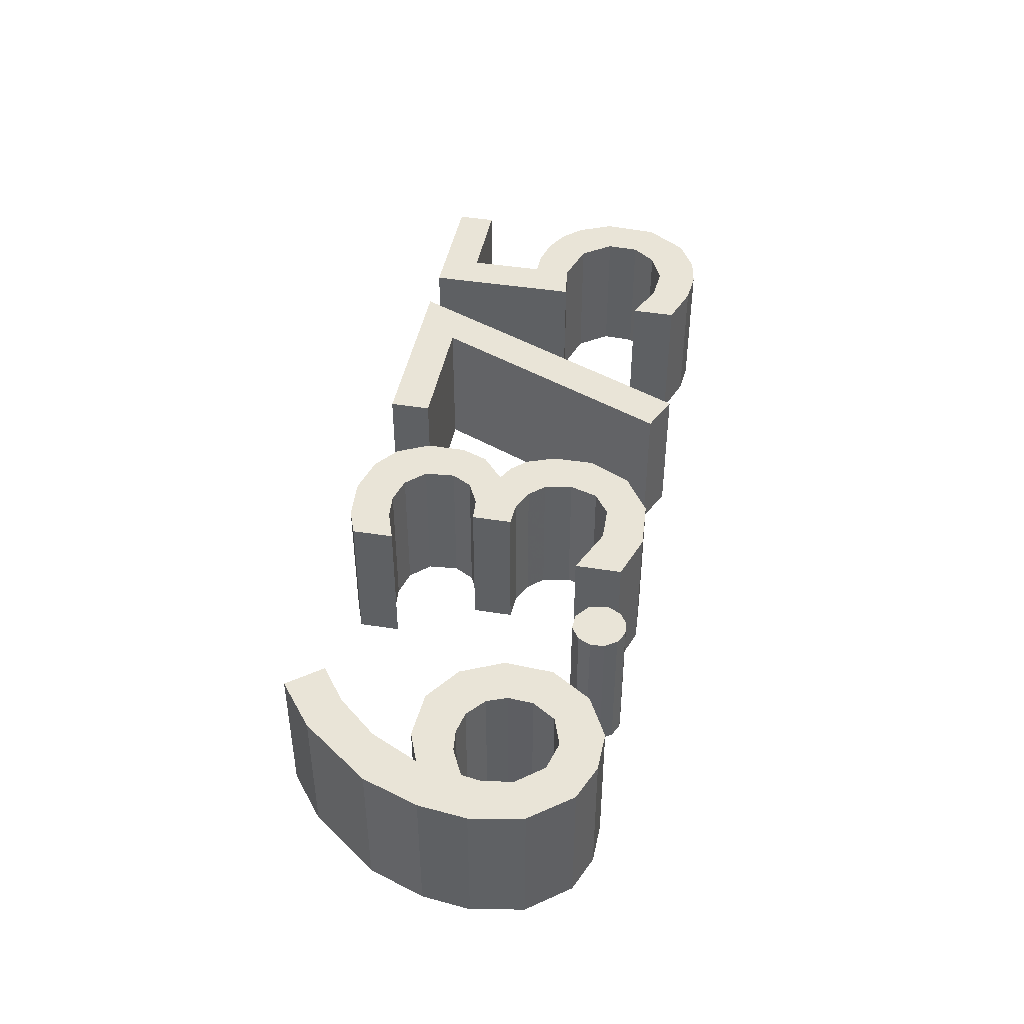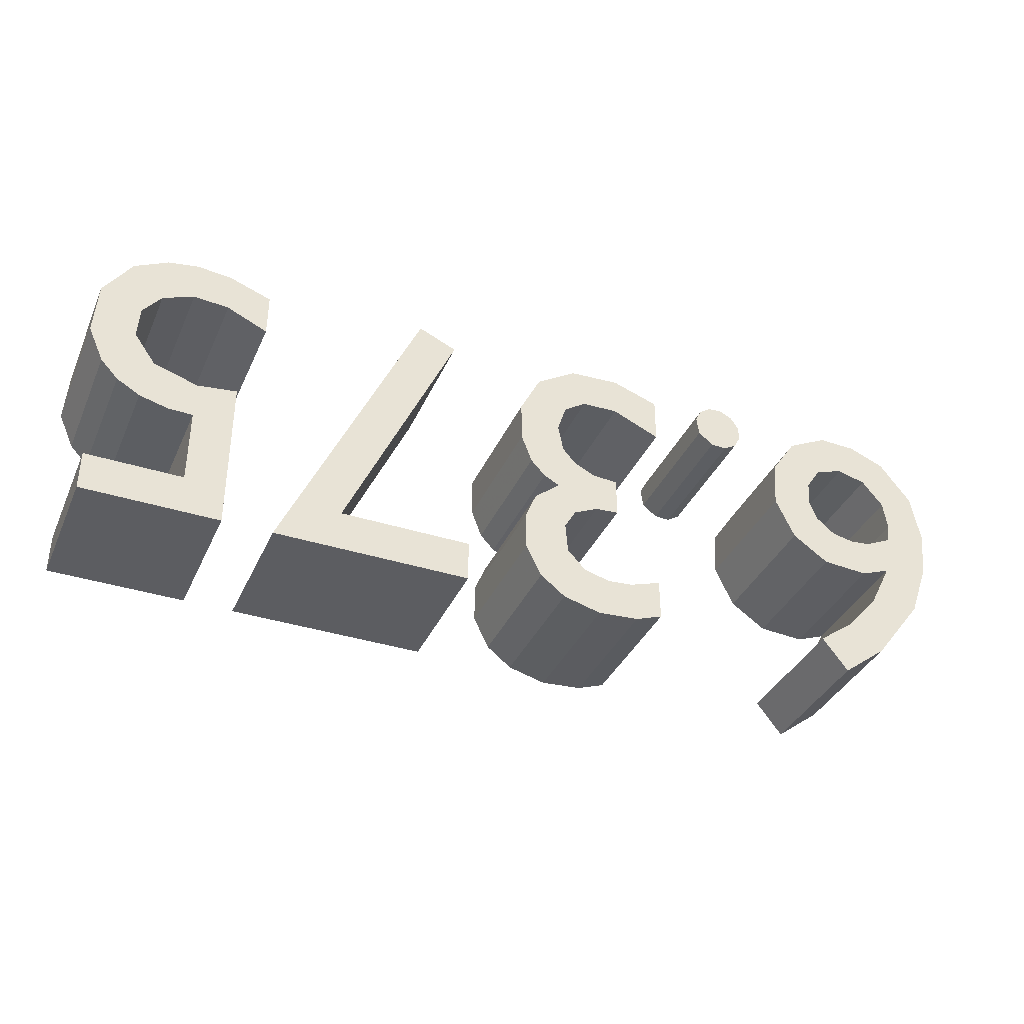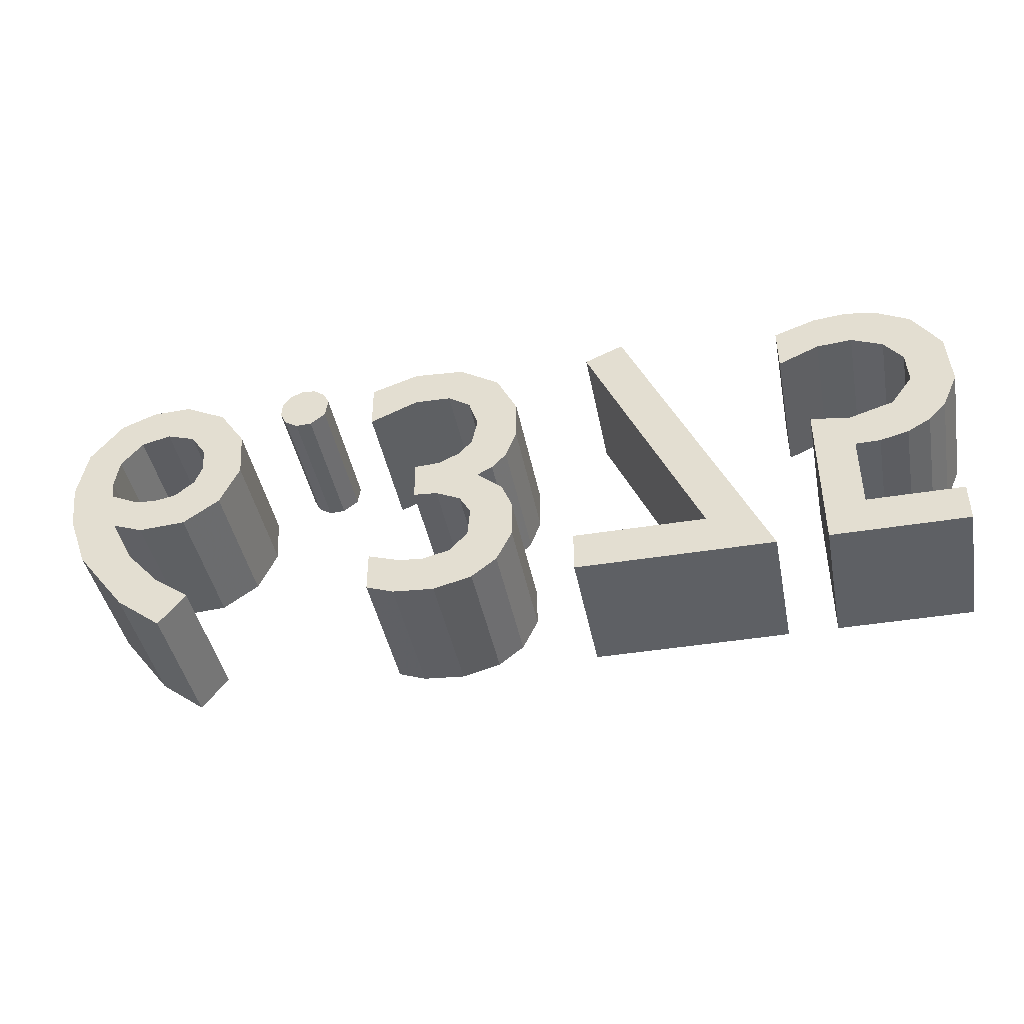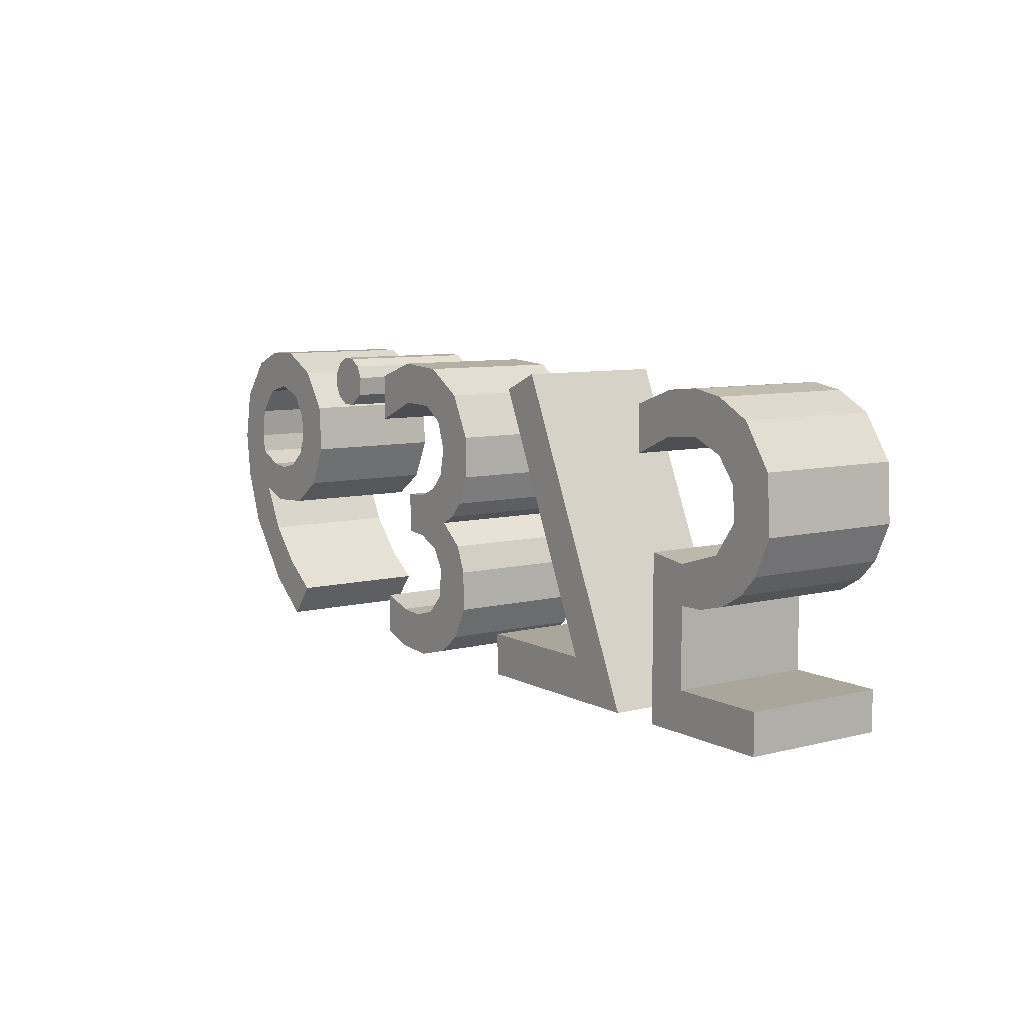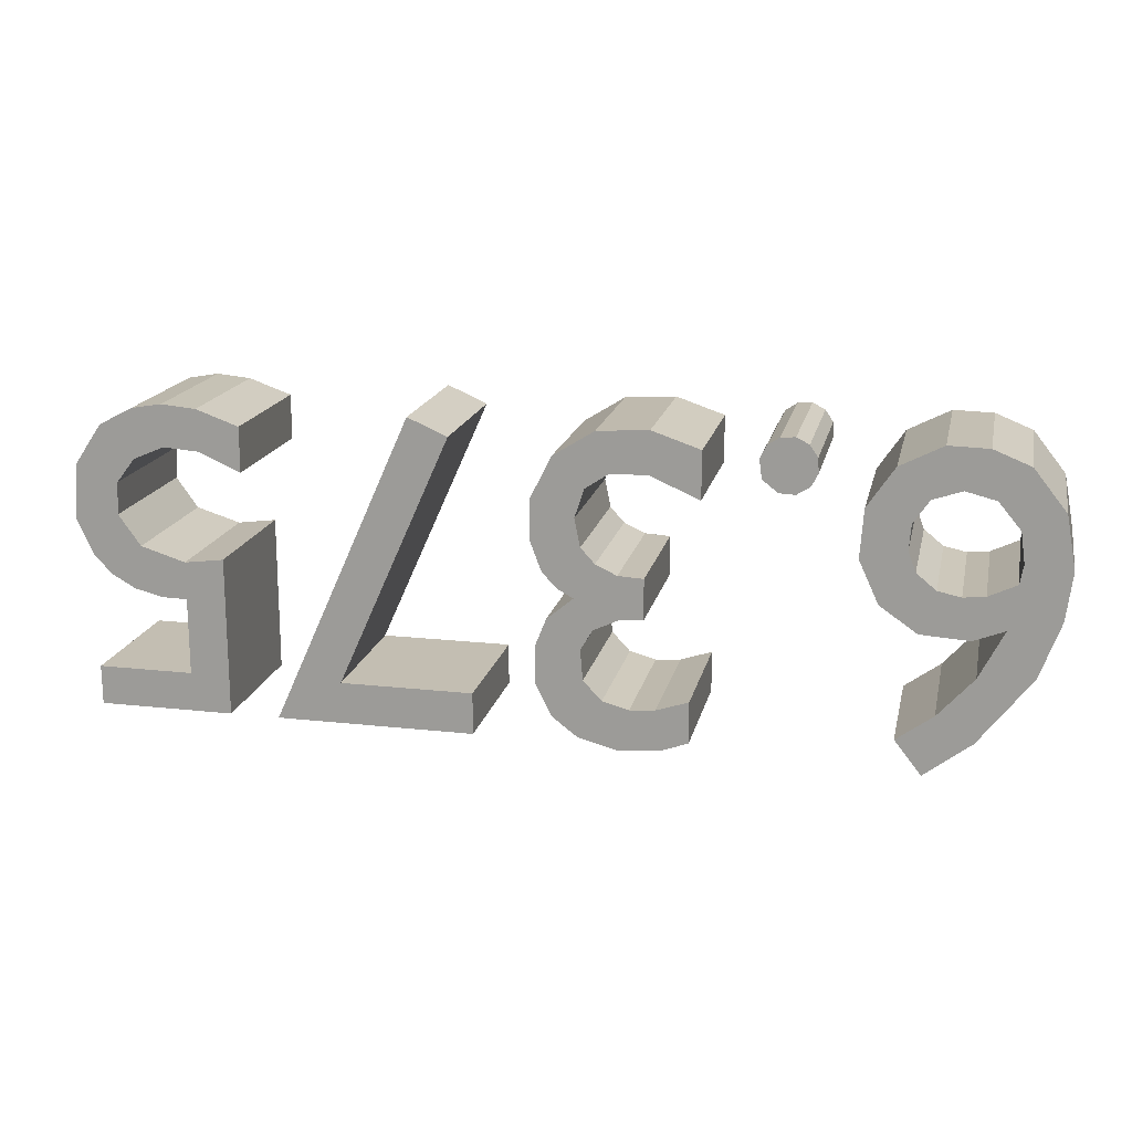
<metadata>
{"format":"obj","ext":"obj","renderer":"f3d","projection":"perspective","resolution":1024,"background":"white","views":[{"elev":43.5,"azim":-79.3,"up":"+Y"},{"elev":-37.0,"azim":157.6,"up":"+Z"},{"elev":-42.9,"azim":11.0,"up":"+Z"},{"elev":8.0,"azim":54.8,"up":"+Z"},{"elev":17.3,"azim":-167.5,"up":"+Z"}]}
</metadata>
<code>
o Text
v 0.9755 0 -0.682
v 0.6725 0 -0.682
v 0.6725 0 -0.327
v 0.7605 0 -0.3388
v 0.8603 0 -0.3082
v 0.9094 0 -0.2398
v 0.9053 0 -0.1673
v 0.8644 0 -0.1142
v 0.7946 0 -0.08406
v 0.7148 0 -0.08998
v 0.6225 0 -0.131
v 0.6222 0 -0.03065
v 0.7171 0 0.002893
v 0.7943 0 0.009771
v 0.8623 0 -0.002058
v 0.9378 0 -0.04177
v 0.9999 0 -0.1341
v 1.007 0 -0.2563
v 0.9719 0 -0.3349
v 0.9325 0 -0.3764
v 0.8806 0 -0.4061
v 0.817 0 -0.422
v 0.7615 0 -0.423
v 0.7615 0 -0.594
v 0.9755 0 -0.594
v 0.5615 0 -0.682
v 0.1205 0 -0.682
v 0.1205 0 -0.589
v 0.4155 0 -0.589
v 0.1655 0 -0.029
v 0.2525 0 0.009
v -0.3472 0 -0.5703
v -0.2762 0 -0.5939
v -0.2199 0 -0.5986
v -0.1611 0 -0.5829
v -0.1203 0 -0.5398
v -0.1147 0 -0.4724
v -0.1404 0 -0.4273
v -0.1953 0 -0.4012
v -0.2485 0 -0.397
v -0.2485 0 -0.307
v -0.1922 0 -0.3042
v -0.1452 0 -0.2822
v -0.1141 0 -0.248
v -0.1015 0 -0.1854
v -0.1222 0 -0.1225
v -0.1728 0 -0.08856
v -0.2544 0 -0.08607
v -0.3635 0 -0.1329
v -0.364 0 -0.02811
v -0.2574 0 0.007573
v -0.1445 0 0.000184
v -0.05382 0 -0.05682
v -0.007034 0 -0.1509
v -0.007908 0 -0.2429
v -0.03219 0 -0.3066
v -0.06499 0 -0.3412
v -0.1001 0 -0.36
v -0.04186 0 -0.4086
v -0.01851 0 -0.4671
v -0.01797 0 -0.5554
v -0.05308 0 -0.6264
v -0.1088 0 -0.6694
v -0.1941 0 -0.6917
v -0.2863 0 -0.6848
v -0.3475 0 -0.6625
v -0.5544 0 -0.1099
v -0.584 0 -0.09094
v -0.598 0 -0.06299
v -0.5959 0 -0.03134
v -0.5785 0 -0.005509
v -0.5505 0 0.008461
v -0.5189 0 0.006352
v -0.493 0 -0.01106
v -0.4791 0 -0.03901
v -0.4848 0 -0.08189
v -0.5189 0 -0.1084
v -0.8305 0 -0.691
v -0.933 0 -0.6118
v -1.047 0 -0.4621
v -1.092 0 -0.339
v -1.105 0 -0.2325
v -1.084 0 -0.1177
v -1.012 0 -0.02744
v -0.931 0 0.004939
v -0.8436 0 0.007048
v -0.7504 0 -0.04069
v -0.6915 0 -0.1288
v -0.6841 0 -0.236
v -0.7276 0 -0.3292
v -0.8089 0 -0.3854
v -0.9148 0 -0.3919
v -0.9828 0 -0.3654
v -0.9293 0 -0.4712
v -0.8519 0 -0.5583
v -0.7719 0 -0.6164
v -1 0 -0.2673
v -0.9392 0 -0.2964
v -0.8914 0 -0.3015
v -0.8411 0 -0.2912
v -0.7981 0 -0.2561
v -0.781 0 -0.2113
v -0.7851 0 -0.1562
v -0.8196 0 -0.1044
v -0.8838 0 -0.08271
v -0.9494 0 -0.09951
v -0.9979 0 -0.1576
v -1.008 0 -0.2247
v 0.9755 -0.3196 -0.682
v 0.6725 -0.3196 -0.682
v 0.6725 -0.3196 -0.327
v 0.7605 -0.3196 -0.3388
v 0.8603 -0.3196 -0.3082
v 0.9094 -0.3196 -0.2398
v 0.9053 -0.3196 -0.1673
v 0.8644 -0.3196 -0.1142
v 0.7946 -0.3196 -0.08406
v 0.7148 -0.3196 -0.08998
v 0.6225 -0.3196 -0.131
v 0.6222 -0.3196 -0.03065
v 0.7171 -0.3196 0.002893
v 0.7943 -0.3196 0.009771
v 0.8623 -0.3196 -0.002058
v 0.9378 -0.3196 -0.04177
v 0.9999 -0.3196 -0.1341
v 1.007 -0.3196 -0.2563
v 0.9719 -0.3196 -0.3349
v 0.9325 -0.3196 -0.3764
v 0.8806 -0.3196 -0.4061
v 0.817 -0.3196 -0.422
v 0.7615 -0.3196 -0.423
v 0.7615 -0.3196 -0.594
v 0.9755 -0.3196 -0.594
v 0.5615 -0.3196 -0.682
v 0.1205 -0.3196 -0.682
v 0.1205 -0.3196 -0.589
v 0.4155 -0.3196 -0.589
v 0.1655 -0.3196 -0.029
v 0.2525 -0.3196 0.009
v -0.3472 -0.3196 -0.5703
v -0.2762 -0.3196 -0.5939
v -0.2199 -0.3196 -0.5986
v -0.1611 -0.3196 -0.5829
v -0.1203 -0.3196 -0.5398
v -0.1147 -0.3196 -0.4724
v -0.1404 -0.3196 -0.4273
v -0.1953 -0.3196 -0.4012
v -0.2485 -0.3196 -0.397
v -0.2485 -0.3196 -0.307
v -0.1922 -0.3196 -0.3042
v -0.1452 -0.3196 -0.2822
v -0.1141 -0.3196 -0.248
v -0.1015 -0.3196 -0.1854
v -0.1222 -0.3196 -0.1225
v -0.1728 -0.3196 -0.08856
v -0.2544 -0.3196 -0.08607
v -0.3635 -0.3196 -0.1329
v -0.364 -0.3196 -0.02811
v -0.2574 -0.3196 0.007573
v -0.1445 -0.3196 0.000184
v -0.05382 -0.3196 -0.05682
v -0.007034 -0.3196 -0.1509
v -0.007908 -0.3196 -0.2429
v -0.03219 -0.3196 -0.3066
v -0.06499 -0.3196 -0.3412
v -0.1001 -0.3196 -0.36
v -0.04186 -0.3196 -0.4086
v -0.01851 -0.3196 -0.4671
v -0.01797 -0.3196 -0.5554
v -0.05308 -0.3196 -0.6264
v -0.1088 -0.3196 -0.6694
v -0.1941 -0.3196 -0.6917
v -0.2863 -0.3196 -0.6848
v -0.3475 -0.3196 -0.6625
v -0.5544 -0.3196 -0.1099
v -0.584 -0.3196 -0.09094
v -0.598 -0.3196 -0.06299
v -0.5959 -0.3196 -0.03134
v -0.5785 -0.3196 -0.005509
v -0.5505 -0.3196 0.008461
v -0.5189 -0.3196 0.006352
v -0.493 -0.3196 -0.01106
v -0.4791 -0.3196 -0.03901
v -0.4848 -0.3196 -0.08189
v -0.5189 -0.3196 -0.1084
v -0.8305 -0.3196 -0.691
v -0.933 -0.3196 -0.6118
v -1.047 -0.3196 -0.4621
v -1.092 -0.3196 -0.339
v -1.105 -0.3196 -0.2325
v -1.084 -0.3196 -0.1177
v -1.012 -0.3196 -0.02744
v -0.931 -0.3196 0.004939
v -0.8436 -0.3196 0.007048
v -0.7504 -0.3196 -0.04069
v -0.6915 -0.3196 -0.1288
v -0.6841 -0.3196 -0.236
v -0.7276 -0.3196 -0.3292
v -0.8089 -0.3196 -0.3854
v -0.9148 -0.3196 -0.3919
v -0.9828 -0.3196 -0.3654
v -0.9293 -0.3196 -0.4712
v -0.8519 -0.3196 -0.5583
v -0.7719 -0.3196 -0.6164
v -1 -0.3196 -0.2673
v -0.9392 -0.3196 -0.2964
v -0.8914 -0.3196 -0.3015
v -0.8411 -0.3196 -0.2912
v -0.7981 -0.3196 -0.2561
v -0.781 -0.3196 -0.2113
v -0.7851 -0.3196 -0.1562
v -0.8196 -0.3196 -0.1044
v -0.8838 -0.3196 -0.08271
v -0.9494 -0.3196 -0.09951
v -0.9979 -0.3196 -0.1576
v -1.008 -0.3196 -0.2247
f 3 2 24
f 24 2 1
f 24 1 25
f 3 24 23
f 3 23 22
f 3 22 21
f 3 21 20
f 3 20 4
f 4 20 19
f 5 4 19
f 5 19 18
f 6 5 18
f 6 18 17
f 7 6 17
f 8 7 17
f 12 11 10
f 9 8 17
f 9 17 16
f 12 10 9
f 12 9 16
f 12 16 15
f 13 12 15
f 13 15 14
f 28 27 26
f 28 26 29
f 29 26 31
f 30 29 31
f 65 64 63
f 66 65 63
f 32 66 63
f 32 63 33
f 33 63 62
f 33 62 34
f 34 62 61
f 35 34 61
f 36 35 61
f 36 61 60
f 37 36 60
f 38 37 60
f 38 60 59
f 39 38 59
f 40 39 59
f 41 40 59
f 41 59 58
f 41 58 57
f 41 57 56
f 41 56 42
f 43 42 56
f 43 56 55
f 44 43 55
f 45 44 55
f 45 55 54
f 46 45 54
f 46 54 53
f 50 49 48
f 47 46 53
f 48 47 53
f 50 48 53
f 50 53 52
f 51 50 52
f 68 67 77
f 68 77 76
f 69 68 76
f 69 76 75
f 70 69 75
f 70 75 74
f 71 70 74
f 71 74 73
f 72 71 73
f 79 78 96
f 79 96 95
f 80 79 95
f 80 95 94
f 80 94 93
f 81 80 93
f 93 92 91
f 93 91 90
f 81 93 90
f 82 81 98
f 98 81 99
f 99 81 90
f 100 99 90
f 100 90 89
f 82 98 97
f 101 100 89
f 82 97 108
f 102 101 89
f 82 108 107
f 83 82 107
f 103 102 89
f 103 89 88
f 104 103 88
f 83 107 106
f 104 88 87
f 105 104 87
f 83 106 105
f 83 105 87
f 84 83 87
f 84 87 86
f 85 84 86
f 111 132 110
f 132 109 110
f 132 133 109
f 111 131 132
f 111 130 131
f 111 129 130
f 111 128 129
f 111 112 128
f 112 127 128
f 113 127 112
f 113 126 127
f 114 126 113
f 114 125 126
f 115 125 114
f 116 125 115
f 120 118 119
f 117 125 116
f 117 124 125
f 120 117 118
f 120 124 117
f 120 123 124
f 121 123 120
f 121 122 123
f 136 134 135
f 136 137 134
f 137 139 134
f 138 139 137
f 173 171 172
f 174 171 173
f 140 171 174
f 140 141 171
f 141 170 171
f 141 142 170
f 142 169 170
f 143 169 142
f 144 169 143
f 144 168 169
f 145 168 144
f 146 168 145
f 146 167 168
f 147 167 146
f 148 167 147
f 149 167 148
f 149 166 167
f 149 165 166
f 149 164 165
f 149 150 164
f 151 164 150
f 151 163 164
f 152 163 151
f 153 163 152
f 153 162 163
f 154 162 153
f 154 161 162
f 158 156 157
f 155 161 154
f 156 161 155
f 158 161 156
f 158 160 161
f 159 160 158
f 176 185 175
f 176 184 185
f 177 184 176
f 177 183 184
f 178 183 177
f 178 182 183
f 179 182 178
f 179 181 182
f 180 181 179
f 187 204 186
f 187 203 204
f 188 203 187
f 188 202 203
f 188 201 202
f 189 201 188
f 201 199 200
f 201 198 199
f 189 198 201
f 190 206 189
f 206 207 189
f 207 198 189
f 208 198 207
f 208 197 198
f 190 205 206
f 209 197 208
f 190 216 205
f 210 197 209
f 190 215 216
f 191 215 190
f 211 197 210
f 211 196 197
f 212 196 211
f 191 214 215
f 212 195 196
f 213 195 212
f 191 213 214
f 191 195 213
f 192 195 191
f 192 194 195
f 193 194 192
f 15 122 14
f 43 150 42
f 14 121 13
f 95 202 94
f 87 194 86
f 28 135 27
f 85 192 84
f 94 201 93
f 56 163 55
f 86 193 85
f 27 134 26
f 44 151 43
f 29 136 28
f 81 188 80
f 92 199 91
f 3 110 2
f 45 152 44
f 26 139 31
f 93 200 92
f 55 162 54
f 30 137 29
f 31 138 30
f 2 109 1
f 46 153 45
f 65 172 64
f 91 198 90
f 25 132 24
f 1 133 25
f 64 171 63
f 82 189 81
f 54 161 53
f 66 173 65
f 24 131 23
f 50 157 49
f 99 206 98
f 23 130 22
f 49 156 48
f 32 174 66
f 47 154 46
f 22 129 21
f 33 140 32
f 100 207 99
f 48 155 47
f 63 170 62
f 21 128 20
f 90 197 89
f 4 111 3
f 34 141 33
f 98 205 97
f 53 160 52
f 101 208 100
f 20 127 19
f 51 158 50
f 62 169 61
f 5 112 4
f 52 159 51
f 35 142 34
f 97 216 108
f 67 185 77
f 68 175 67
f 36 143 35
f 19 126 18
f 102 209 101
f 6 113 5
f 77 184 76
f 61 168 60
f 69 176 68
f 37 144 36
f 108 215 107
f 18 125 17
f 83 190 82
f 7 114 6
f 38 145 37
f 103 210 102
f 76 183 75
f 8 115 7
f 70 177 69
f 60 167 59
f 89 196 88
f 12 119 11
f 39 146 38
f 11 118 10
f 75 182 74
f 104 211 103
f 9 116 8
f 71 178 70
f 40 147 39
f 107 214 106
f 41 148 40
f 17 124 16
f 74 181 73
f 72 179 71
f 59 166 58
f 88 195 87
f 10 117 9
f 73 180 72
f 105 212 104
f 79 186 78
f 58 165 57
f 106 213 105
f 78 204 96
f 57 164 56
f 16 123 15
f 96 203 95
f 13 120 12
f 42 149 41
f 84 191 83
f 80 187 79
f 15 123 122
f 43 151 150
f 14 122 121
f 95 203 202
f 87 195 194
f 28 136 135
f 85 193 192
f 94 202 201
f 56 164 163
f 86 194 193
f 27 135 134
f 44 152 151
f 29 137 136
f 81 189 188
f 92 200 199
f 3 111 110
f 45 153 152
f 26 134 139
f 93 201 200
f 55 163 162
f 30 138 137
f 31 139 138
f 2 110 109
f 46 154 153
f 65 173 172
f 91 199 198
f 25 133 132
f 1 109 133
f 64 172 171
f 82 190 189
f 54 162 161
f 66 174 173
f 24 132 131
f 50 158 157
f 99 207 206
f 23 131 130
f 49 157 156
f 32 140 174
f 47 155 154
f 22 130 129
f 33 141 140
f 100 208 207
f 48 156 155
f 63 171 170
f 21 129 128
f 90 198 197
f 4 112 111
f 34 142 141
f 98 206 205
f 53 161 160
f 101 209 208
f 20 128 127
f 51 159 158
f 62 170 169
f 5 113 112
f 52 160 159
f 35 143 142
f 97 205 216
f 67 175 185
f 68 176 175
f 36 144 143
f 19 127 126
f 102 210 209
f 6 114 113
f 77 185 184
f 61 169 168
f 69 177 176
f 37 145 144
f 108 216 215
f 18 126 125
f 83 191 190
f 7 115 114
f 38 146 145
f 103 211 210
f 76 184 183
f 8 116 115
f 70 178 177
f 60 168 167
f 89 197 196
f 12 120 119
f 39 147 146
f 11 119 118
f 75 183 182
f 104 212 211
f 9 117 116
f 71 179 178
f 40 148 147
f 107 215 214
f 41 149 148
f 17 125 124
f 74 182 181
f 72 180 179
f 59 167 166
f 88 196 195
f 10 118 117
f 73 181 180
f 105 213 212
f 79 187 186
f 58 166 165
f 106 214 213
f 78 186 204
f 57 165 164
f 16 124 123
f 96 204 203
f 13 121 120
f 42 150 149
f 84 192 191
f 80 188 187

</code>
